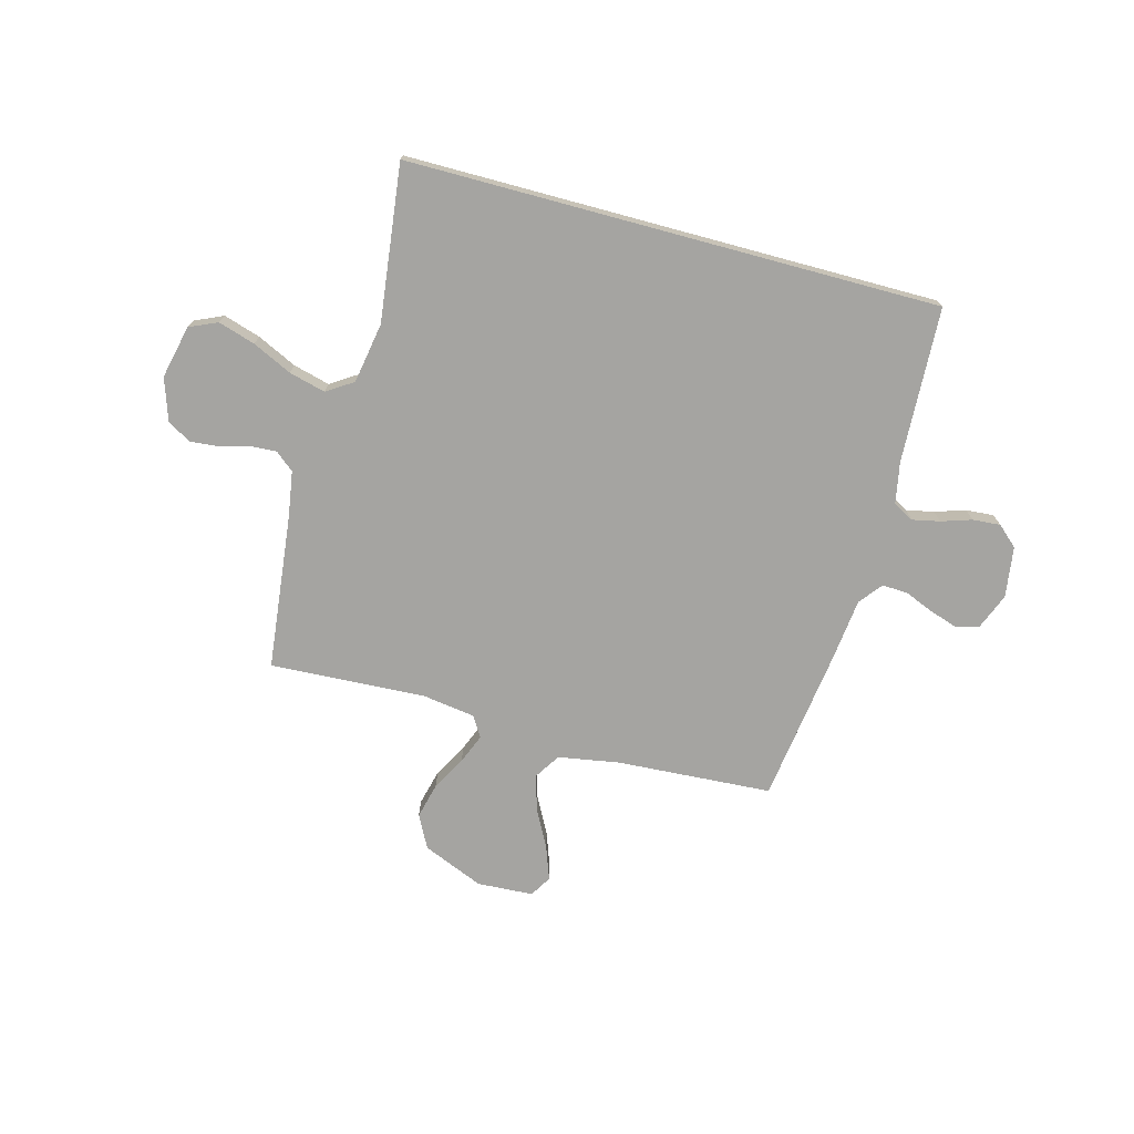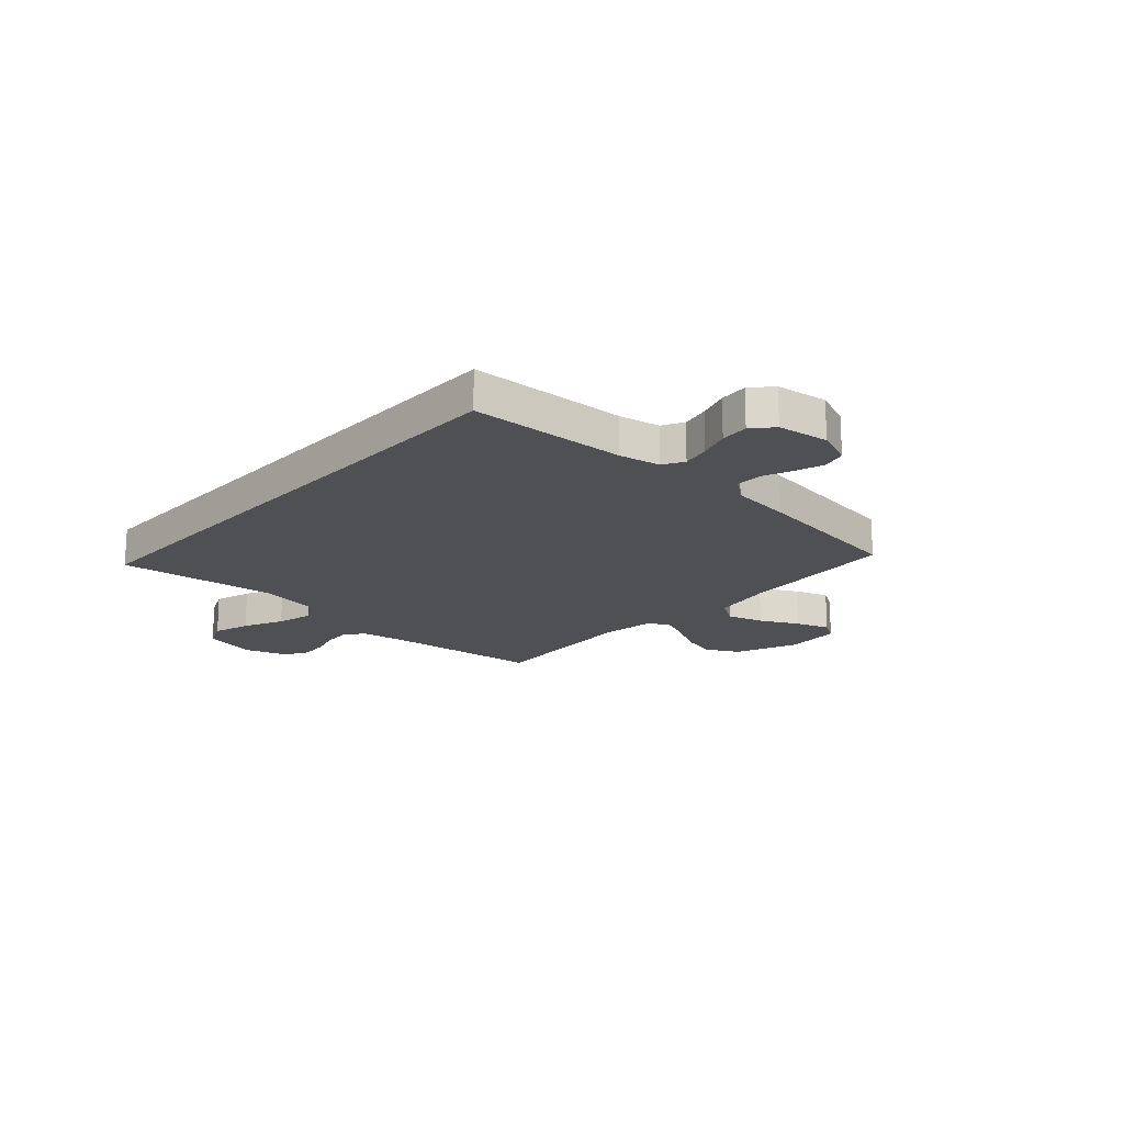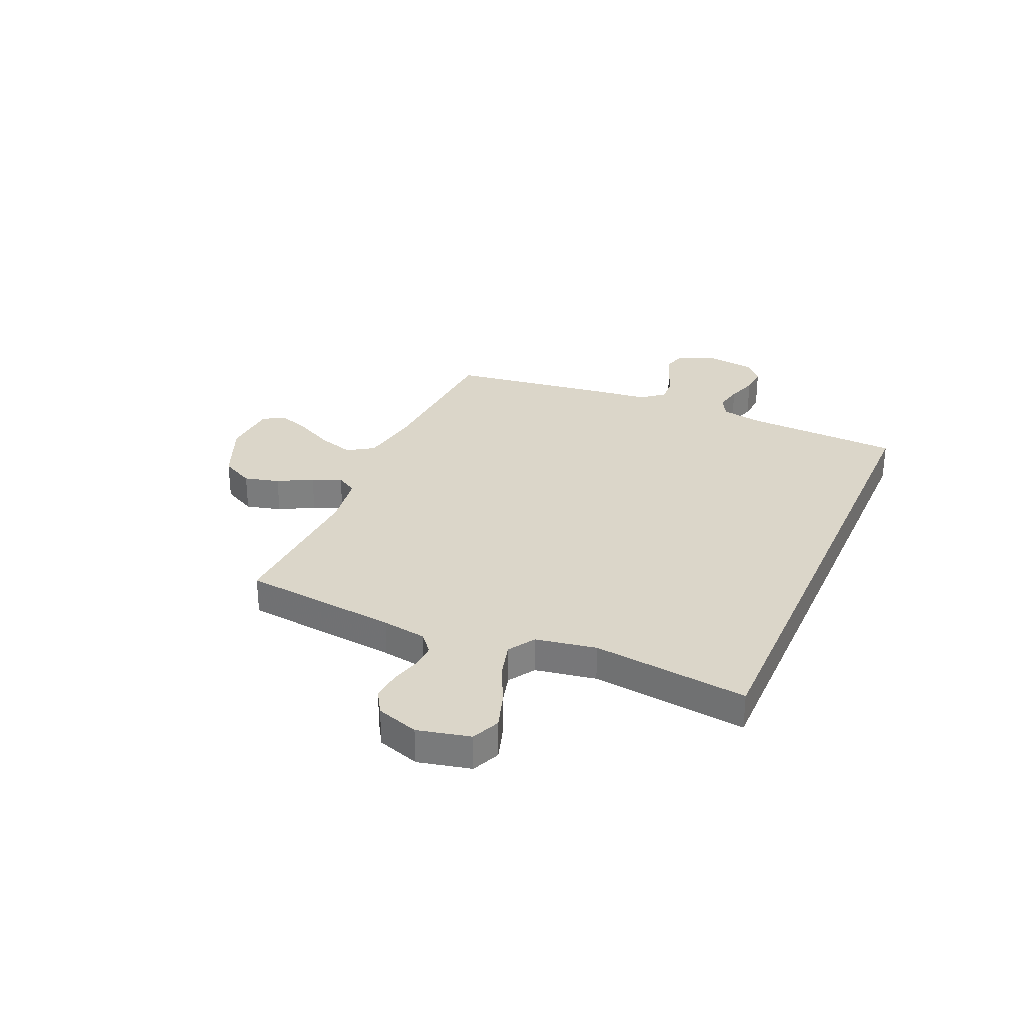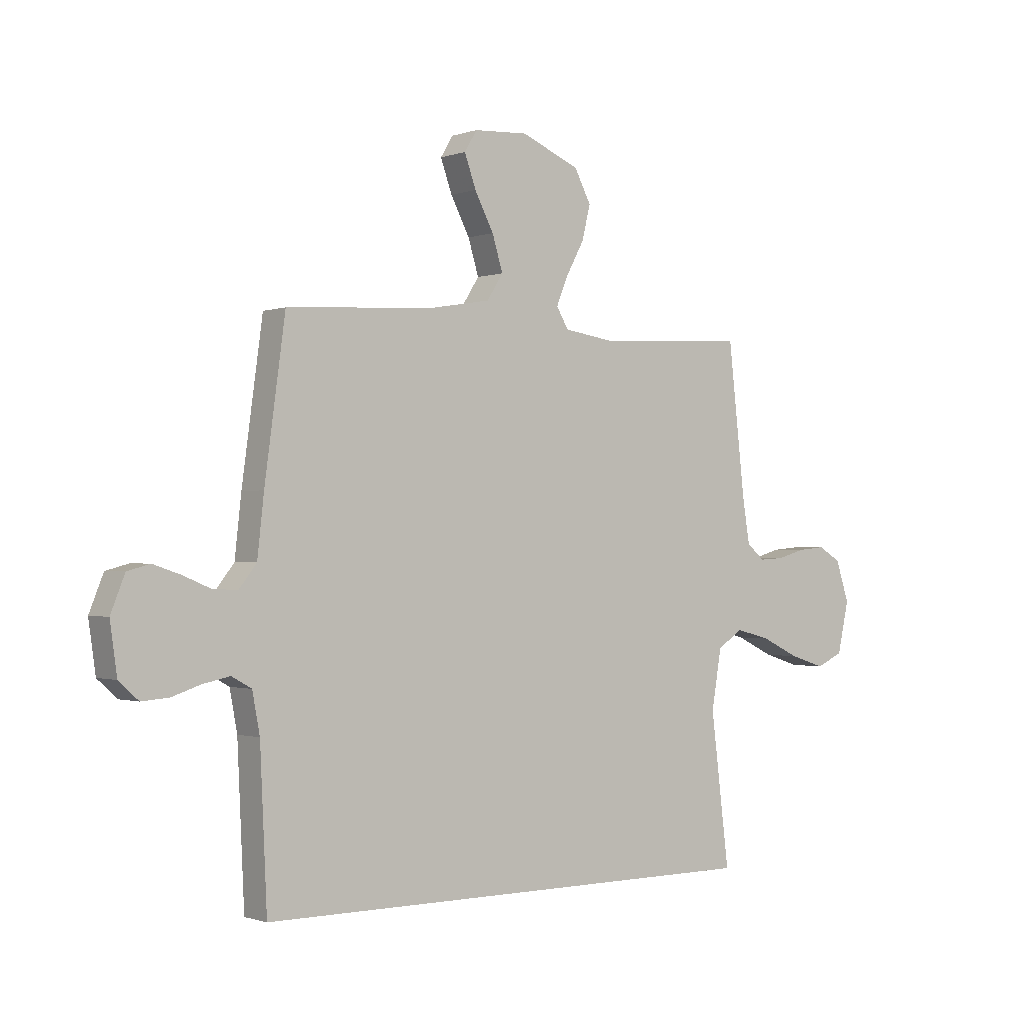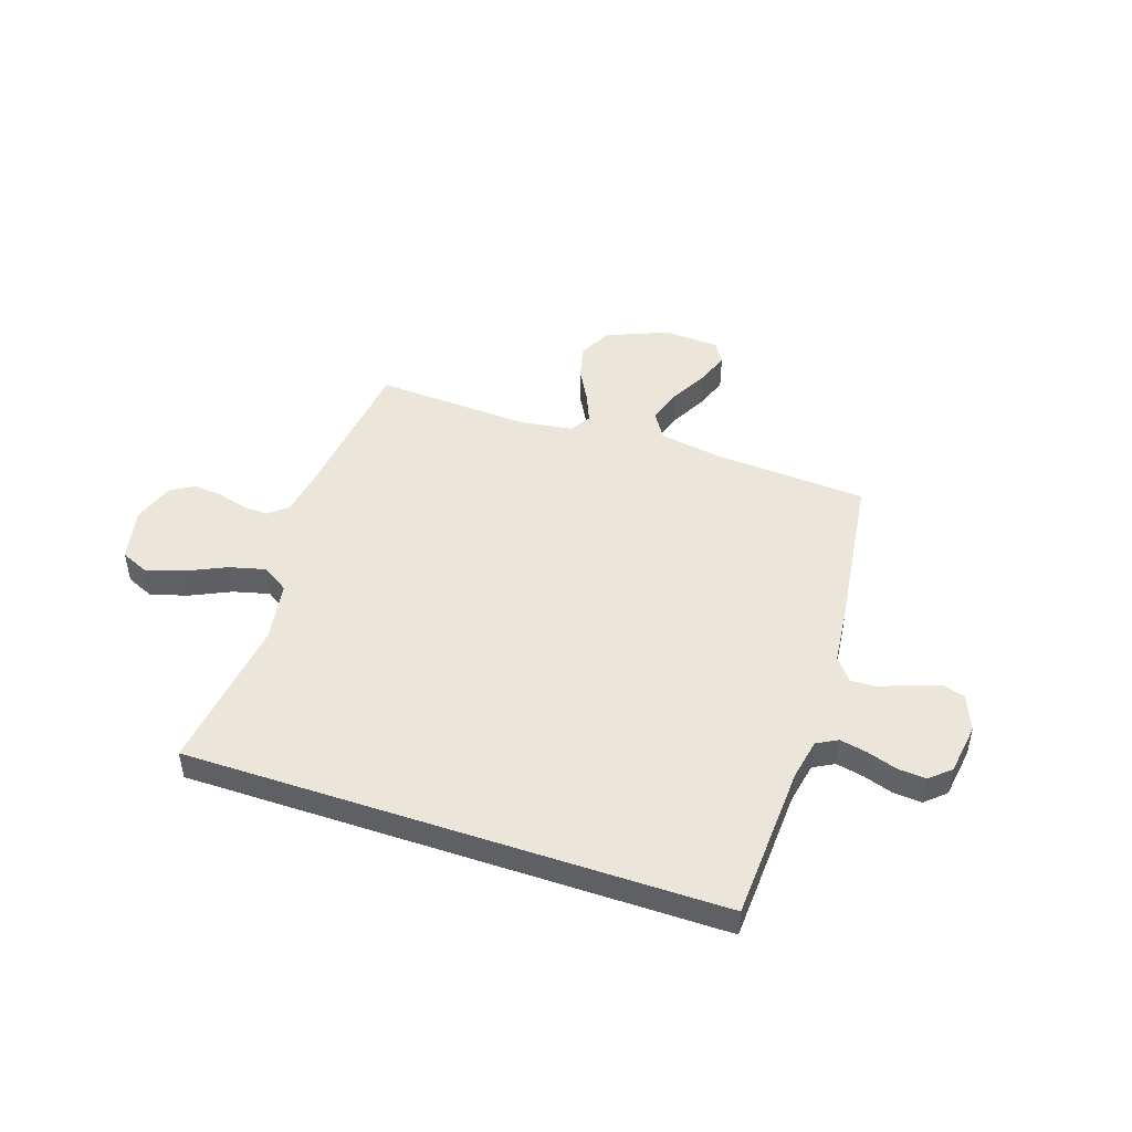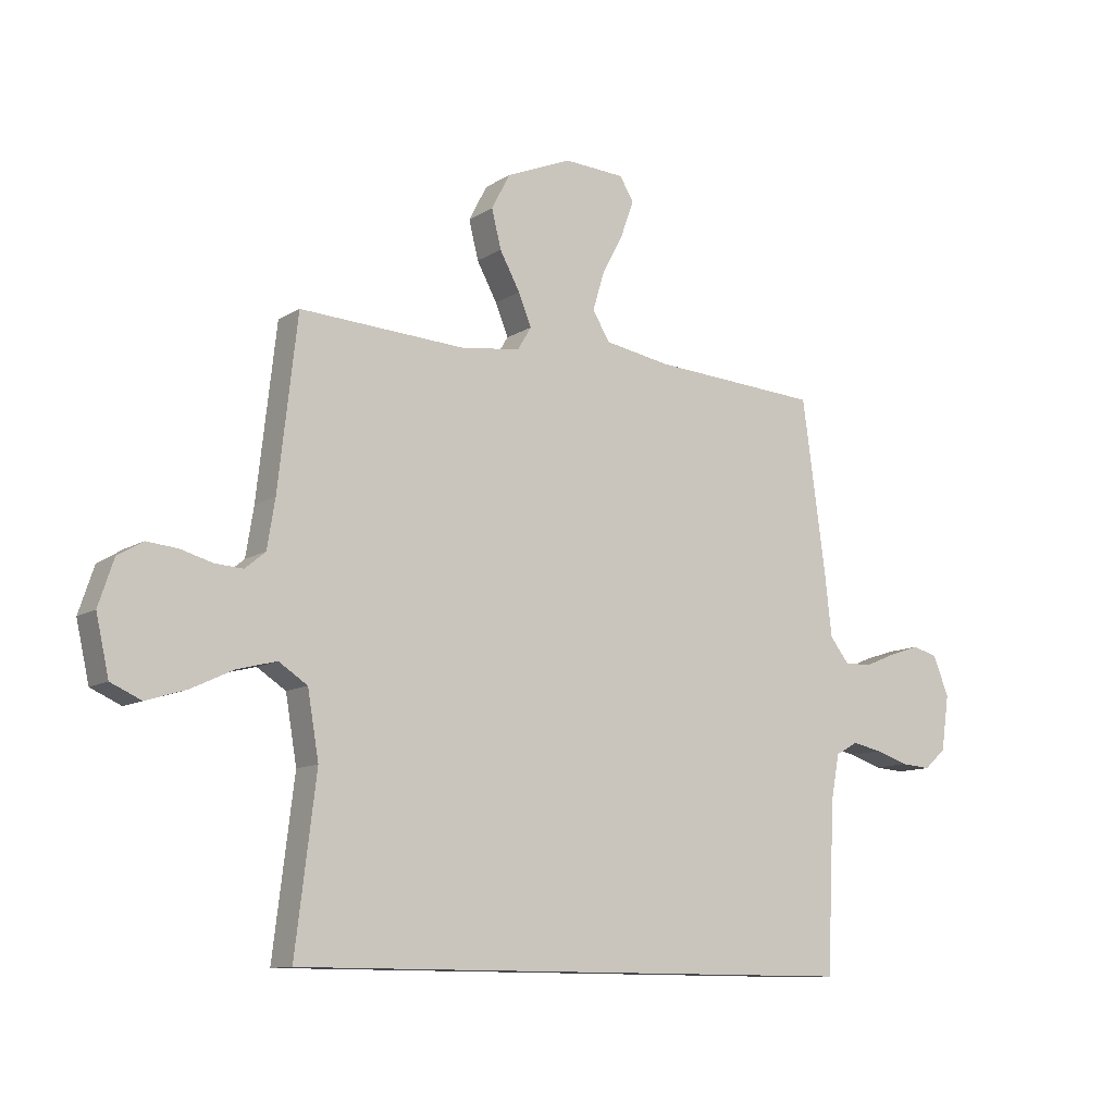
<metadata>
{"format":"obj","ext":"obj","renderer":"f3d","projection":"perspective","resolution":1024,"background":"white","views":[{"elev":-73.4,"azim":164.9,"up":"+Y"},{"elev":-18.5,"azim":-132.3,"up":"+Y"},{"elev":30.1,"azim":113.5,"up":"+Y"},{"elev":-0.9,"azim":-38.2,"up":"+Z"},{"elev":47.6,"azim":-161.3,"up":"+Y"},{"elev":-10.9,"azim":146.0,"up":"+Z"}]}
</metadata>
<code>
v 0.49 0.07 -0.5
v -0.534 0.07 -0.5
v -0.548 0.07 -0.2
v -0.563 0.07 -0.121
v -0.603 0.07 -0.099
v -0.656 0.07 -0.11
v -0.714 0.07 -0.129
v -0.768 0.07 -0.133
v -0.807 0.07 -0.098
v -0.821 0.07 0
v -0.793 0.07 0.07
v -0.748 0.07 0.082
v -0.694 0.07 0.064
v -0.638 0.07 0.041
v -0.589 0.07 0.039
v -0.554 0.07 0.083
v -0.541 0.07 0.2
v -0.5 0.07 0.5
v -0.2 0.07 0.519
v -0.083 0.07 0.539
v -0.051 0.07 0.589
v -0.072 0.07 0.658
v -0.11 0.07 0.73
v -0.133 0.07 0.794
v -0.108 0.07 0.835
v 0 0.07 0.841
v 0.117 0.07 0.792
v 0.15 0.07 0.729
v 0.133 0.07 0.661
v 0.097 0.07 0.595
v 0.074 0.07 0.539
v 0.098 0.07 0.499
v 0.2 0.07 0.484
v 0.5 0.07 0.5
v 0.534 0.07 0.2
v 0.548 0.07 0.114
v 0.584 0.07 0.084
v 0.634 0.07 0.087
v 0.691 0.07 0.103
v 0.746 0.07 0.108
v 0.791 0.07 0.081
v 0.818 0.07 0
v 0.795 0.07 -0.102
v 0.741 0.07 -0.126
v 0.67 0.07 -0.104
v 0.594 0.07 -0.068
v 0.524 0.07 -0.05
v 0.473 0.07 -0.083
v 0.453 0.07 -0.2
v 0.49 0 -0.5
v -0.534 0 -0.5
v -0.548 0 -0.2
v -0.563 0 -0.121
v -0.603 0 -0.099
v -0.656 0 -0.11
v -0.714 0 -0.129
v -0.768 0 -0.133
v -0.807 0 -0.098
v -0.821 0 0
v -0.793 0 0.07
v -0.748 0 0.082
v -0.694 0 0.064
v -0.638 0 0.041
v -0.589 0 0.039
v -0.554 0 0.083
v -0.541 0 0.2
v -0.5 0 0.5
v -0.2 0 0.519
v -0.083 0 0.539
v -0.051 0 0.589
v -0.072 0 0.658
v -0.11 0 0.73
v -0.133 0 0.794
v -0.108 0 0.835
v 0 0 0.841
v 0.117 0 0.792
v 0.15 0 0.729
v 0.133 0 0.661
v 0.097 0 0.595
v 0.074 0 0.539
v 0.098 0 0.499
v 0.2 0 0.484
v 0.5 0 0.5
v 0.534 0 0.2
v 0.548 0 0.114
v 0.584 0 0.084
v 0.634 0 0.087
v 0.691 0 0.103
v 0.746 0 0.108
v 0.791 0 0.081
v 0.818 0 0
v 0.795 0 -0.102
v 0.741 0 -0.126
v 0.67 0 -0.104
v 0.594 0 -0.068
v 0.524 0 -0.05
v 0.473 0 -0.083
v 0.453 0 -0.2
f 44 45 46
f 43 44 46
f 42 43 46
f 41 42 46
f 40 41 46
f 39 40 46
f 38 39 46
f 37 38 46 47
f 36 37 47 48
f 33 34 35
f 35 36 48
f 33 35 48
f 32 33 48
f 28 29 30
f 27 28 30
f 26 27 30
f 25 26 30
f 24 25 30
f 23 24 30
f 22 23 30
f 21 22 30 31
f 20 21 31 32
f 16 17 18 19
f 32 48 49
f 20 32 49
f 19 20 49
f 16 19 49
f 15 16 49
f 12 13 14
f 11 12 14
f 10 11 14
f 9 10 14
f 8 9 14
f 7 8 14
f 6 7 14
f 49 1 2 3
f 49 3 4
f 15 49 4 5
f 5 6 14 15
f 95 94 93
f 95 93 92
f 95 92 91
f 95 91 90
f 95 90 89
f 95 89 88
f 95 88 87
f 96 95 87 86
f 97 96 86 85
f 84 83 82
f 97 85 84
f 97 84 82
f 97 82 81
f 79 78 77
f 79 77 76
f 79 76 75
f 79 75 74
f 79 74 73
f 79 73 72
f 79 72 71
f 80 79 71 70
f 81 80 70 69
f 68 67 66 65
f 98 97 81
f 98 81 69
f 98 69 68
f 98 68 65
f 98 65 64
f 63 62 61
f 63 61 60
f 63 60 59
f 63 59 58
f 63 58 57
f 63 57 56
f 63 56 55
f 52 51 50 98
f 53 52 98
f 54 53 98 64
f 64 63 55 54
f 1 50 51 2
f 2 51 52 3
f 3 52 53 4
f 4 53 54 5
f 5 54 55 6
f 6 55 56 7
f 7 56 57 8
f 8 57 58 9
f 9 58 59 10
f 10 59 60 11
f 11 60 61 12
f 12 61 62 13
f 13 62 63 14
f 14 63 64 15
f 15 64 65 16
f 16 65 66 17
f 17 66 67 18
f 18 67 68 19
f 19 68 69 20
f 20 69 70 21
f 21 70 71 22
f 22 71 72 23
f 23 72 73 24
f 24 73 74 25
f 25 74 75 26
f 26 75 76 27
f 27 76 77 28
f 28 77 78 29
f 29 78 79 30
f 30 79 80 31
f 31 80 81 32
f 32 81 82 33
f 33 82 83 34
f 34 83 84 35
f 35 84 85 36
f 36 85 86 37
f 37 86 87 38
f 38 87 88 39
f 39 88 89 40
f 40 89 90 41
f 41 90 91 42
f 42 91 92 43
f 43 92 93 44
f 44 93 94 45
f 45 94 95 46
f 46 95 96 47
f 47 96 97 48
f 48 97 98 49
f 49 98 50 1

</code>
